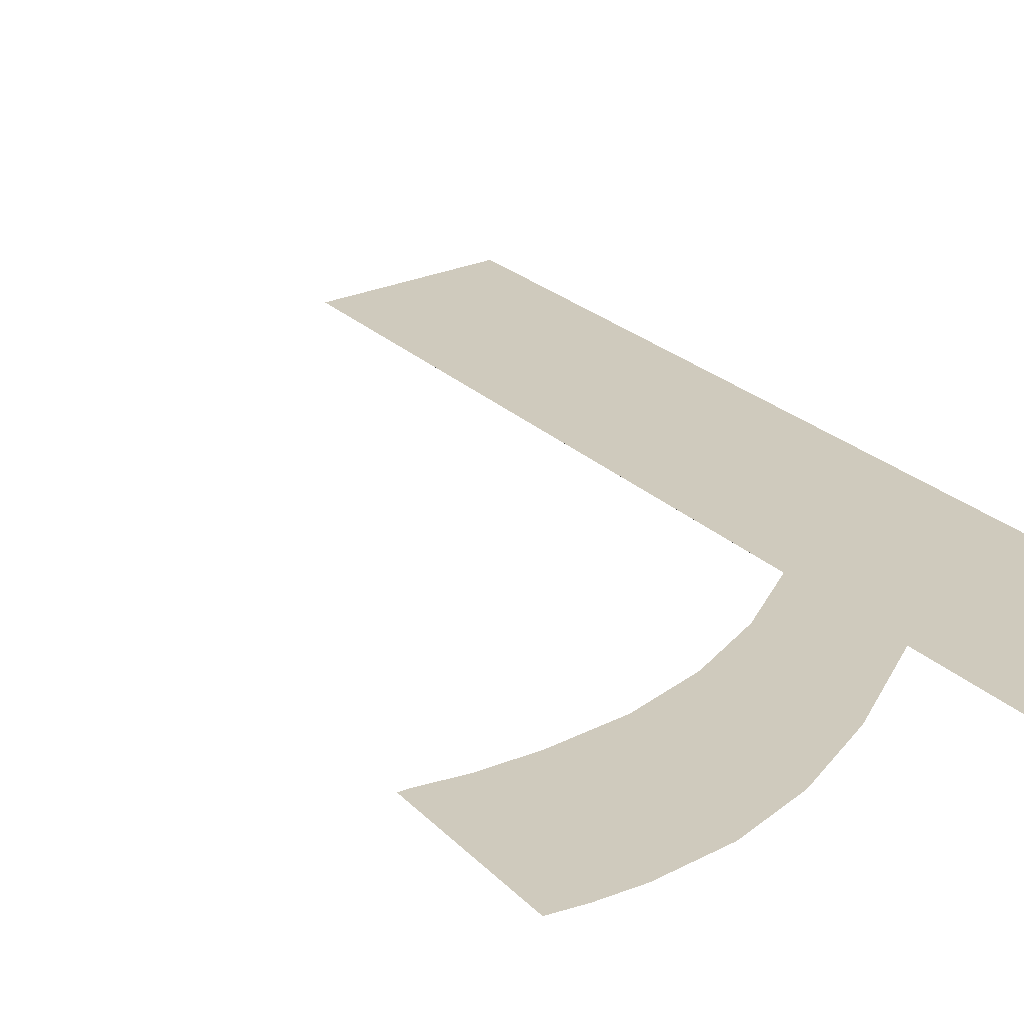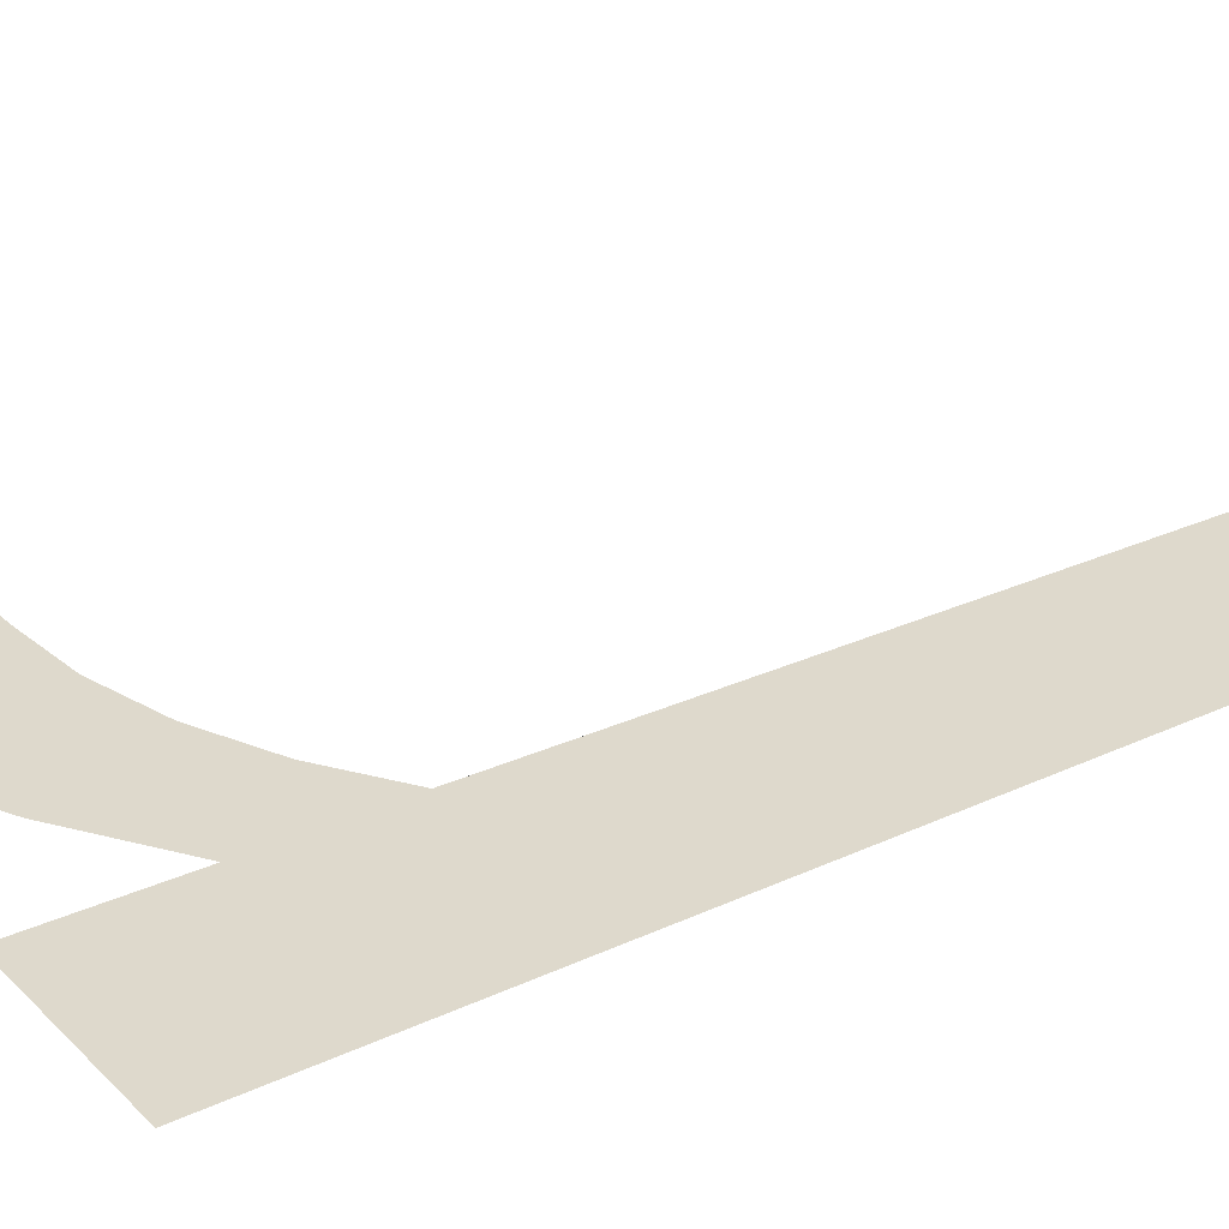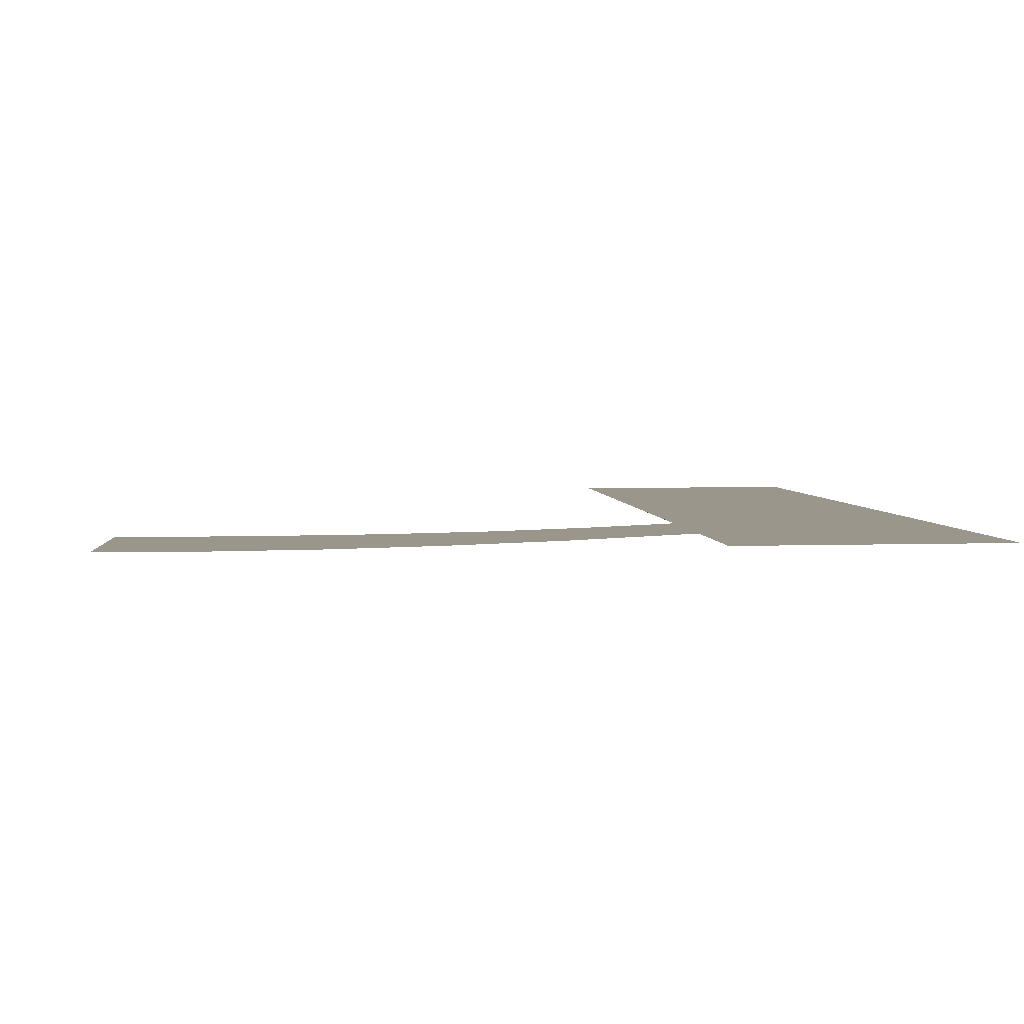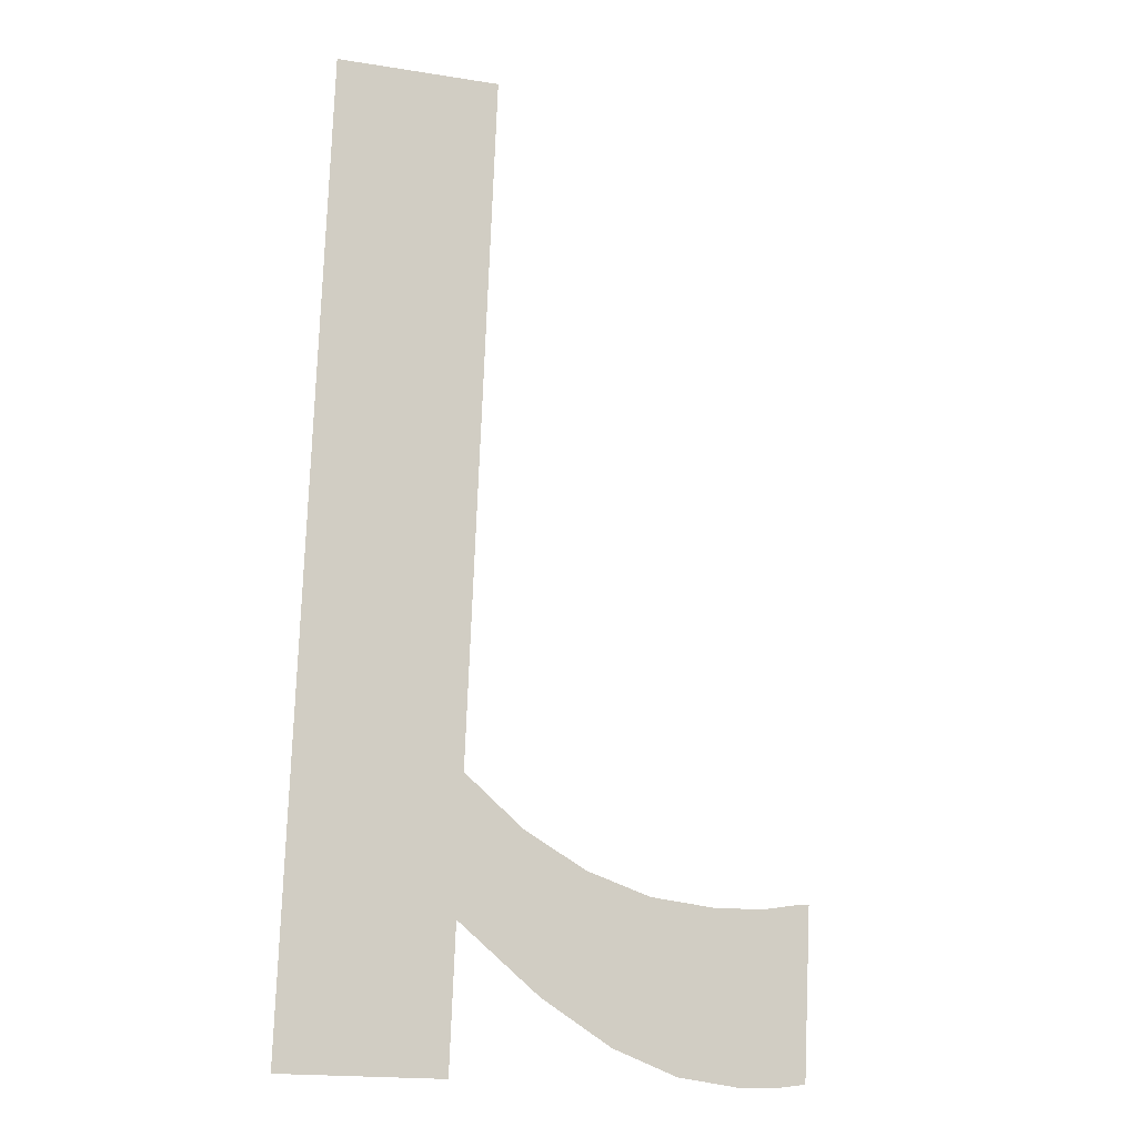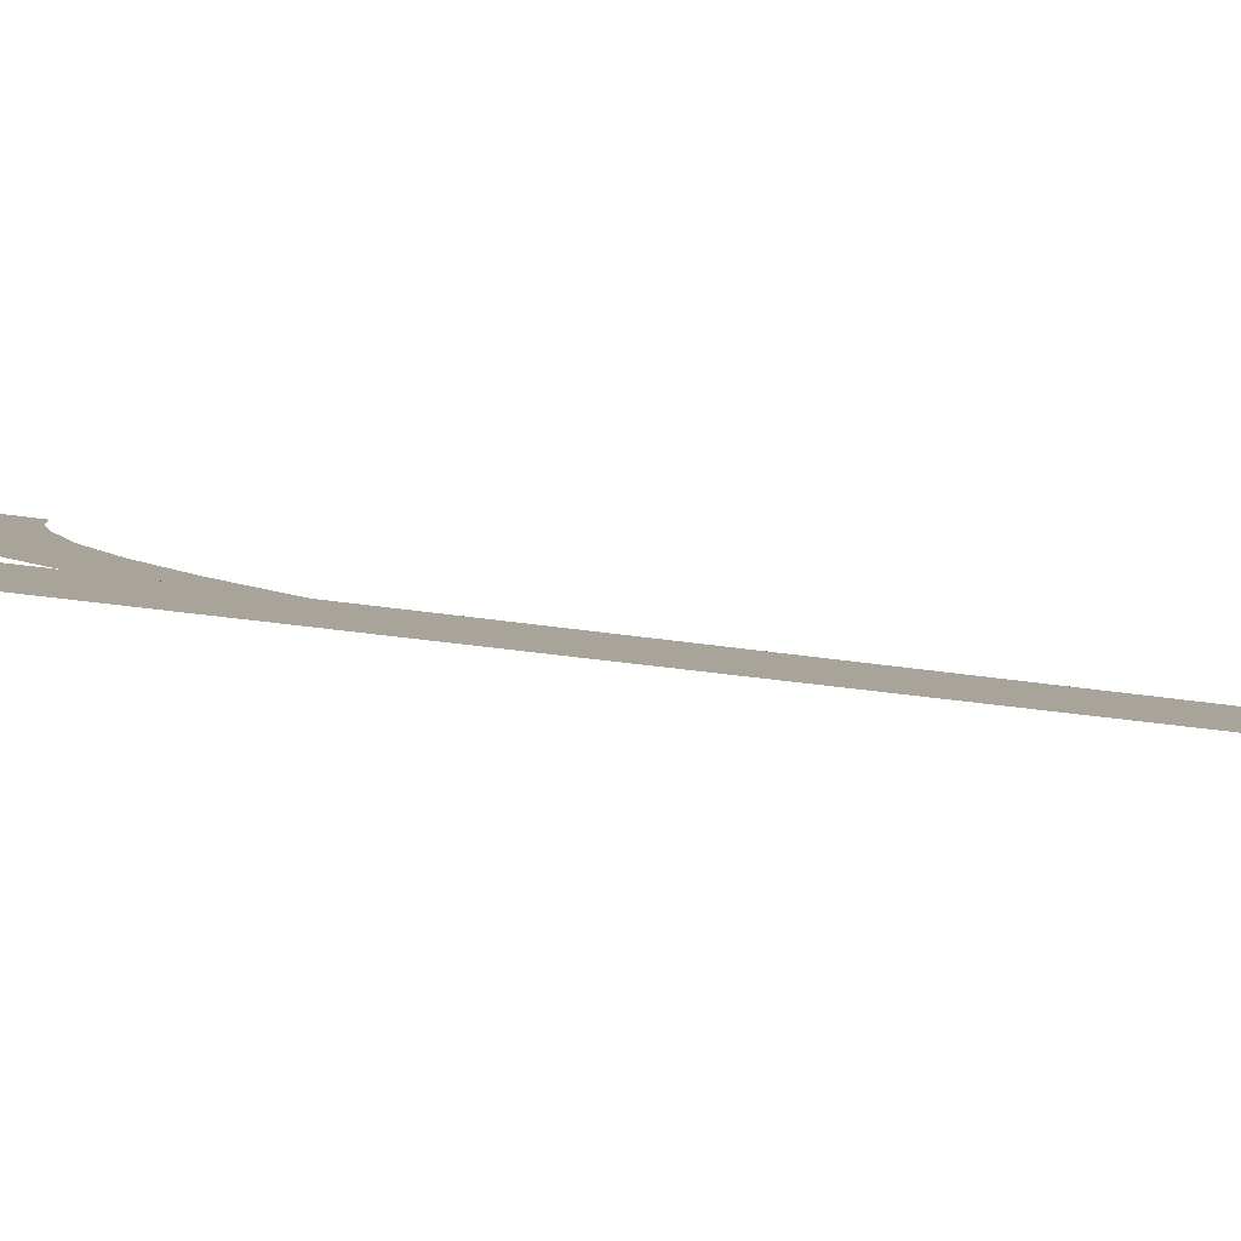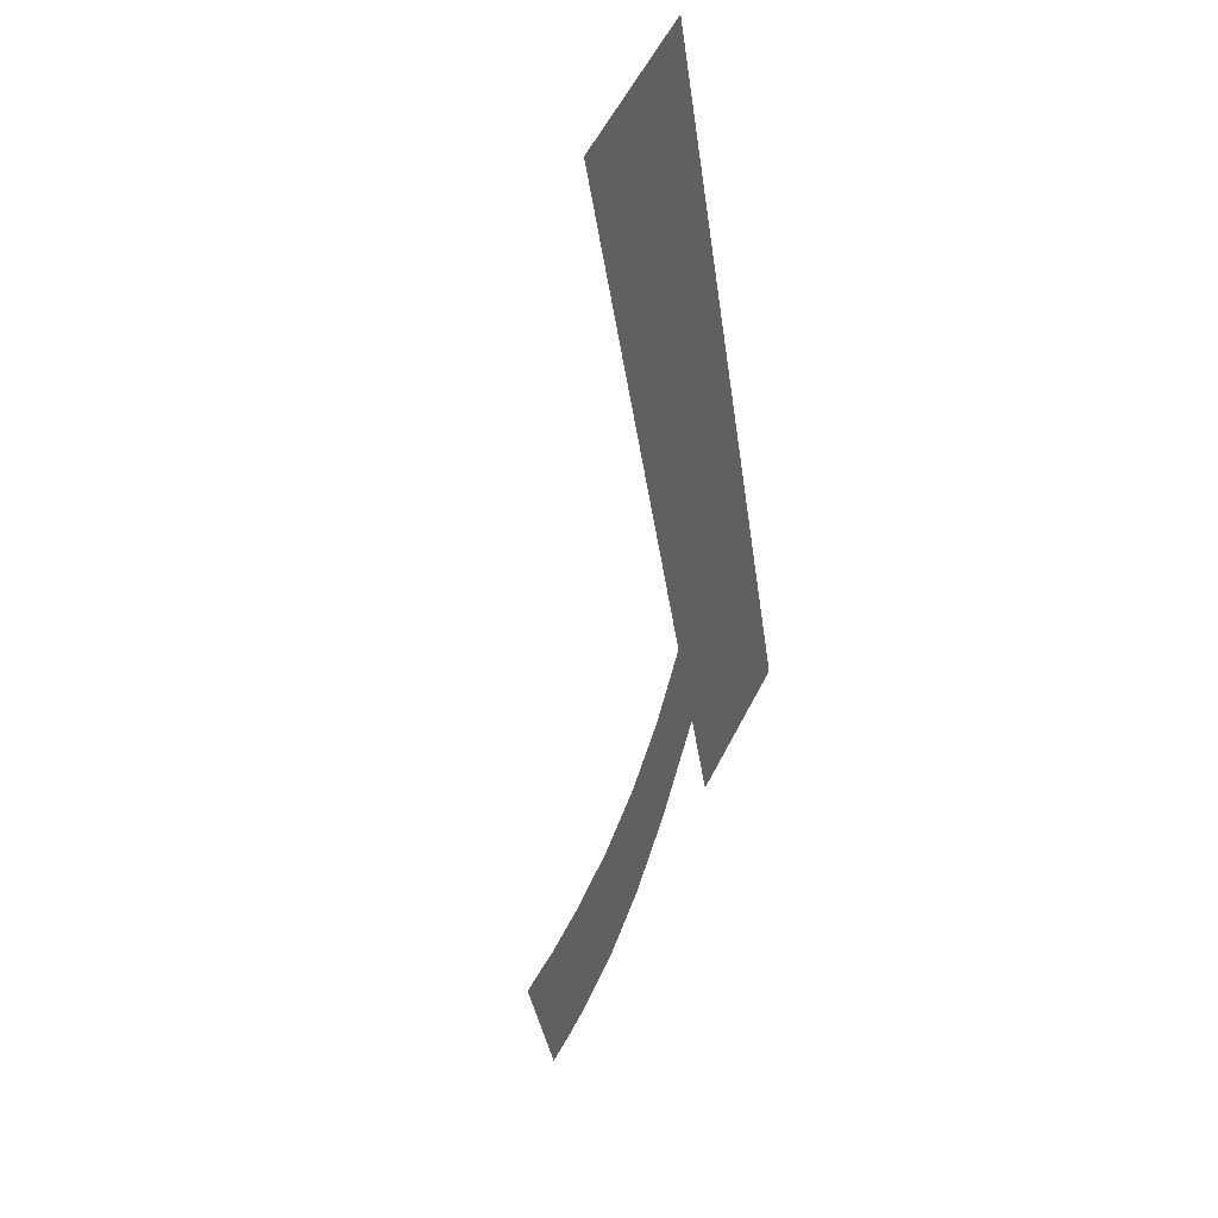
<metadata>
{"format":"obj","ext":"obj","renderer":"f3d","projection":"perspective","resolution":1024,"background":"white","views":[{"elev":31.2,"azim":149.8,"up":"+Y"},{"elev":36.5,"azim":-128.5,"up":"+Y"},{"elev":10.6,"azim":176.9,"up":"+Y"},{"elev":-19.1,"azim":-16.5,"up":"+Z"},{"elev":6.8,"azim":-105.2,"up":"+Y"},{"elev":60.0,"azim":117.3,"up":"+Z"}]}
</metadata>
<code>
o mesh298/mesh298-geometry#mesh298-geometry
v 0.4091 -0.09053 0.03908
v 0.4082 -0.09084 0.04124
v 0.4082 -0.09063 0.03979
v 0.4089 -0.09076 0.04072
v 0.4082 -0.09189 0.04848
v 0.4096 -0.09071 0.04034
v 0.4082 -0.09041 0.03828
v 0.4099 -0.09046 0.03862
v 0.4065 -0.09189 0.04848
v 0.4103 -0.09068 0.04011
v 0.4065 -0.09041 0.03828
v 0.4106 -0.09042 0.03836
v 0.411 -0.09067 0.04004
v 0.4113 -0.09041 0.03828
v 0.4115 -0.09067 0.04005
v 0.4117 -0.09041 0.03829
v 0.4119 -0.09068 0.04012
v 0.412 -0.09042 0.03833
v 0.412 -0.09068 0.04012
f 1 2 3
f 2 1 4
f 3 2 1
f 4 1 2
f 5 3 2
f 2 3 5
f 4 1 6
f 6 1 4
f 5 7 3
f 3 7 5
f 6 1 8
f 8 1 6
f 9 7 5
f 5 7 9
f 6 8 10
f 10 8 6
f 7 9 11
f 11 9 7
f 10 8 12
f 12 8 10
f 10 12 13
f 13 12 10
f 13 12 14
f 14 12 13
f 13 14 15
f 15 14 13
f 15 14 16
f 16 14 15
f 15 16 17
f 17 16 15
f 17 16 18
f 18 16 17
f 17 18 19
f 19 18 17

</code>
